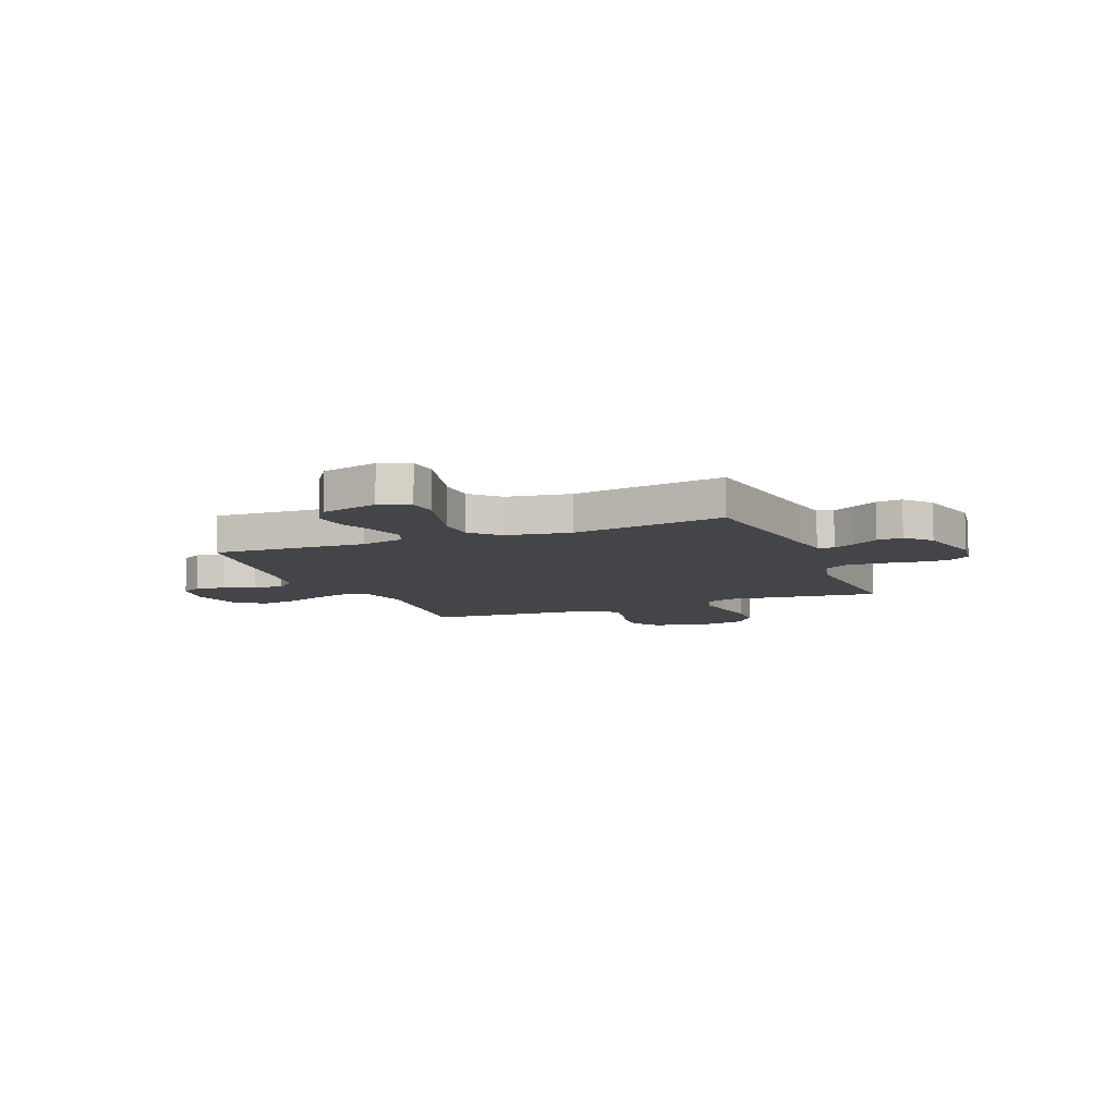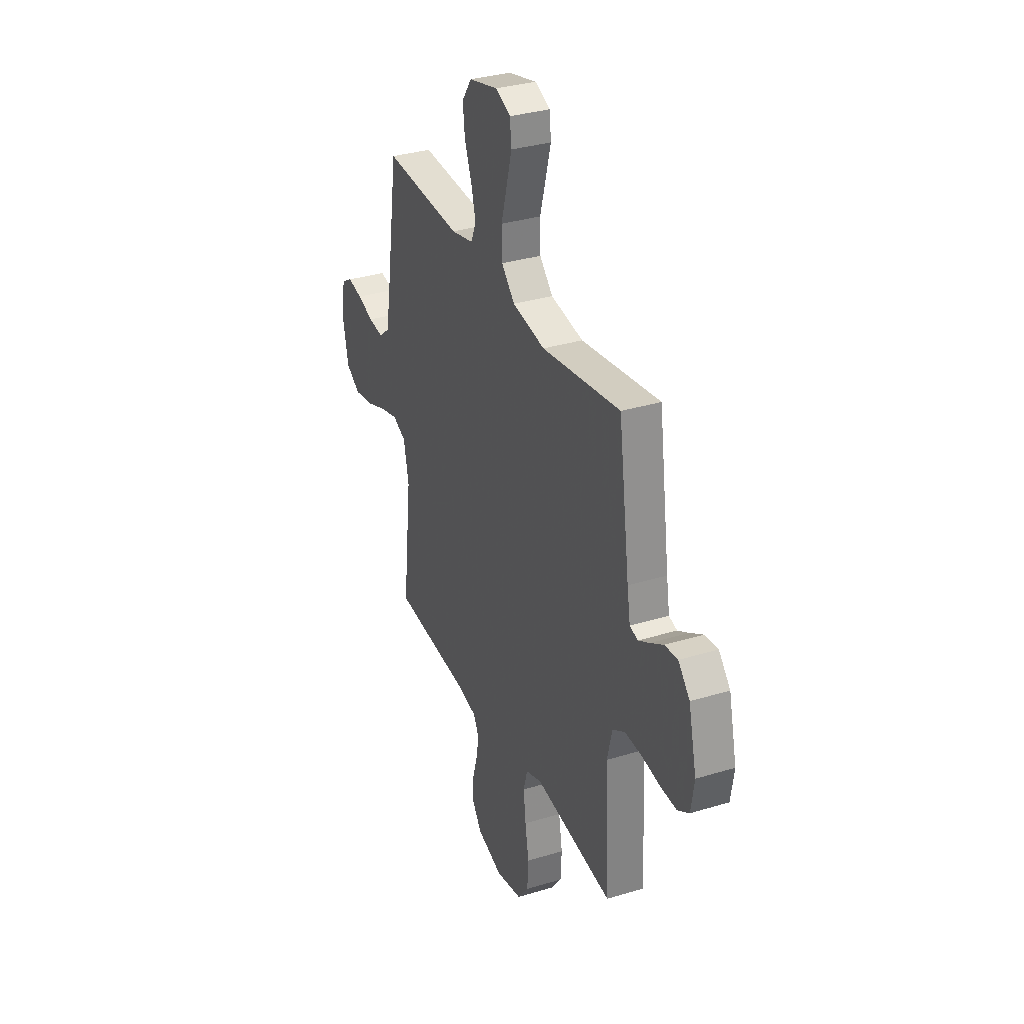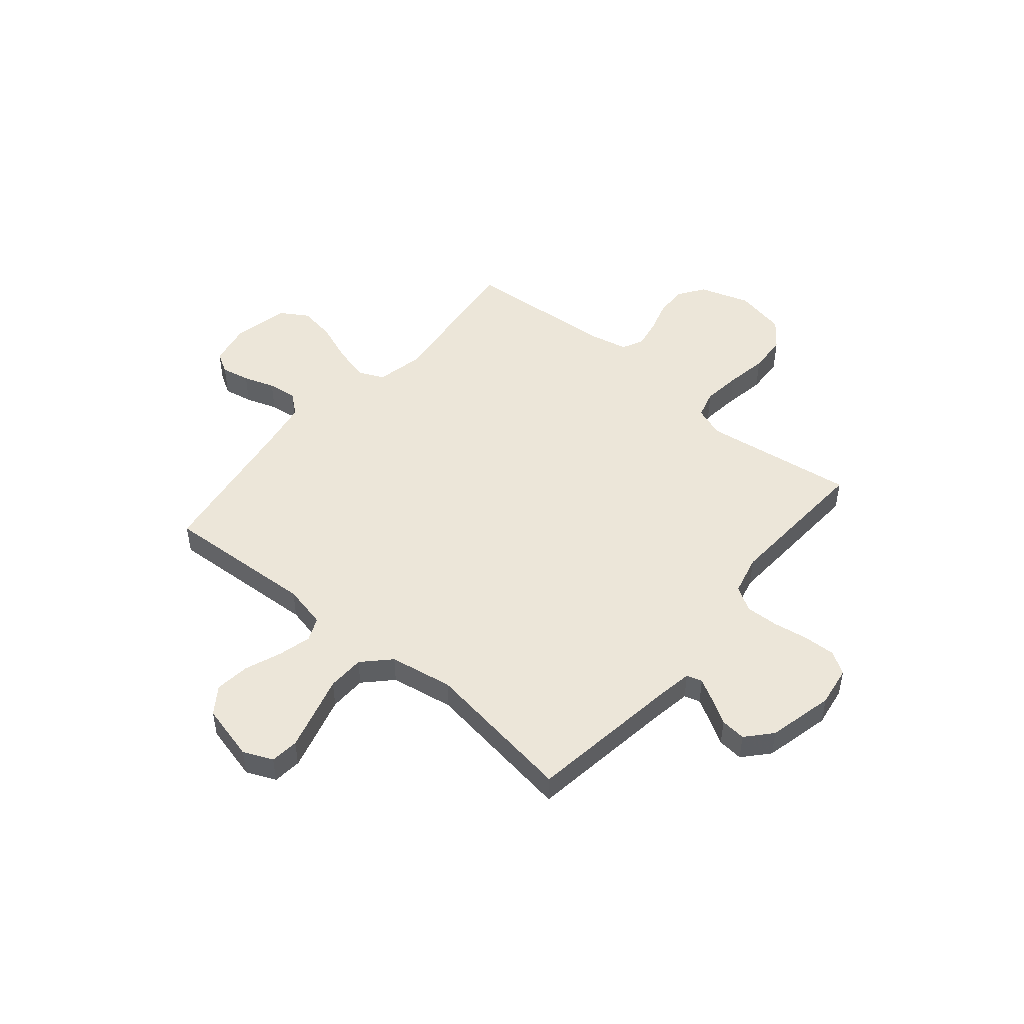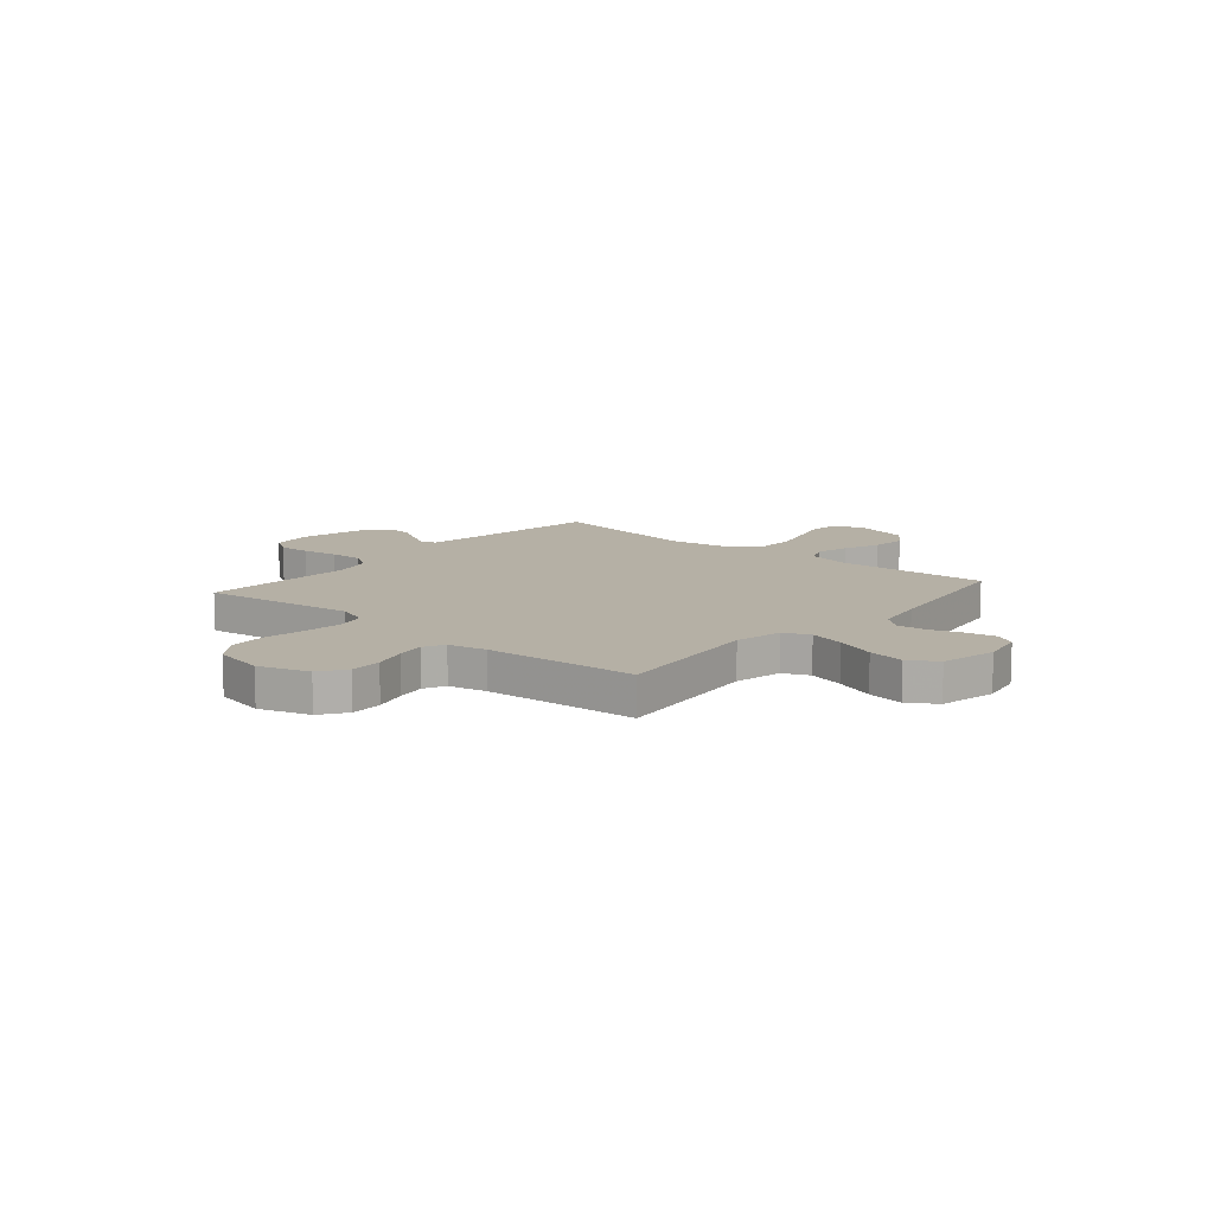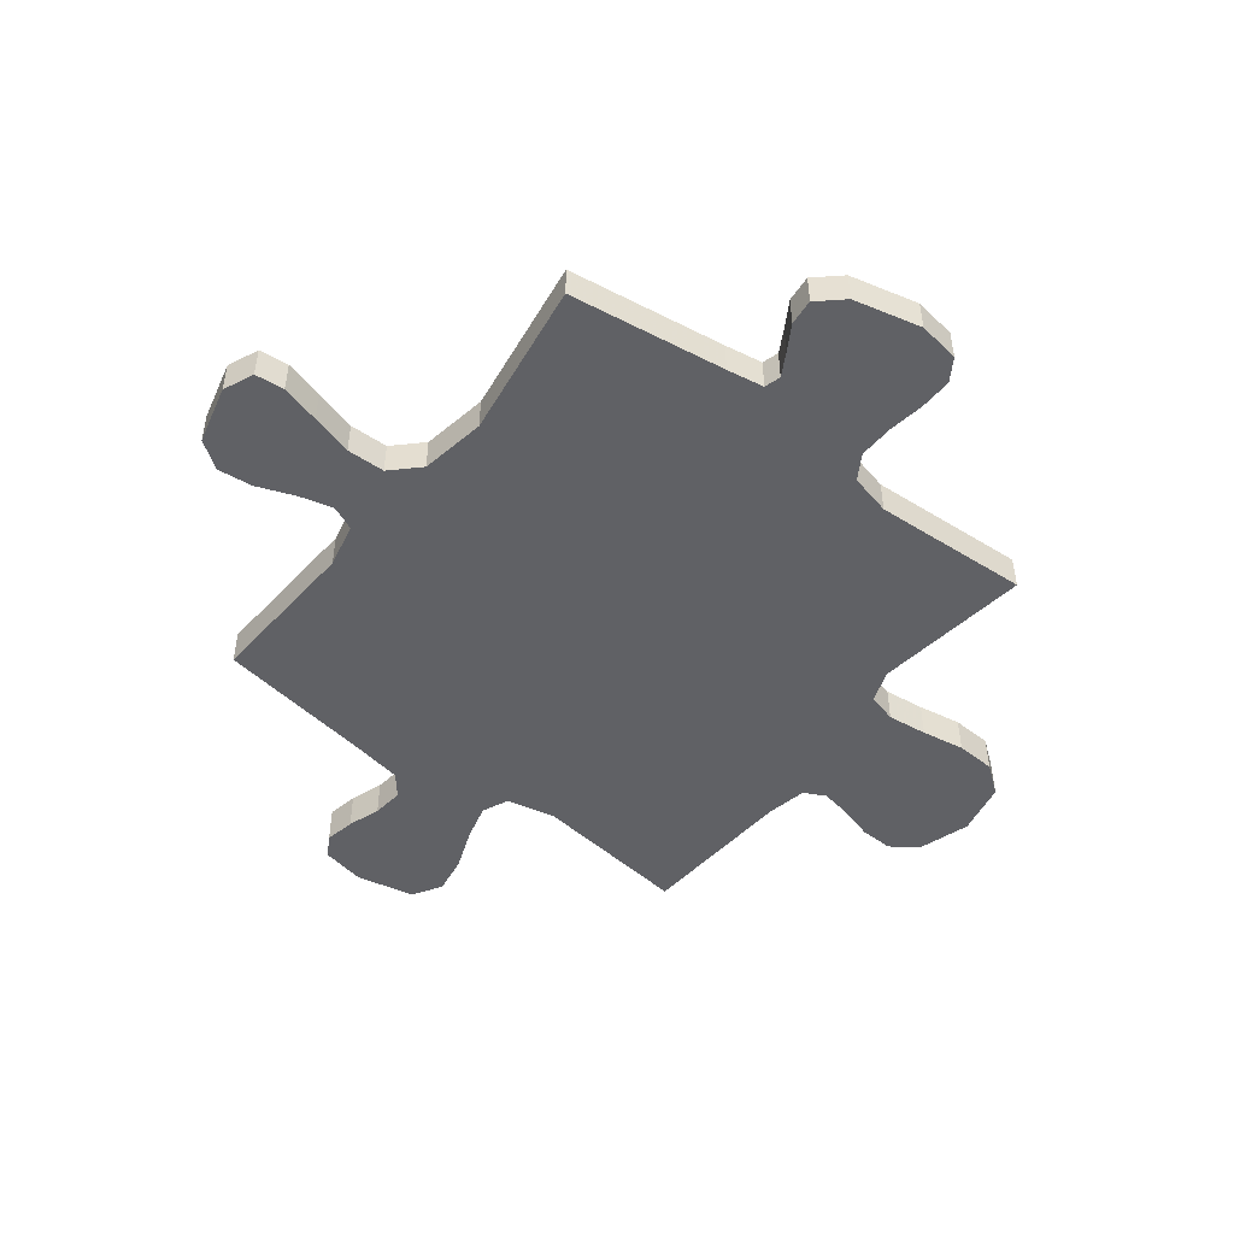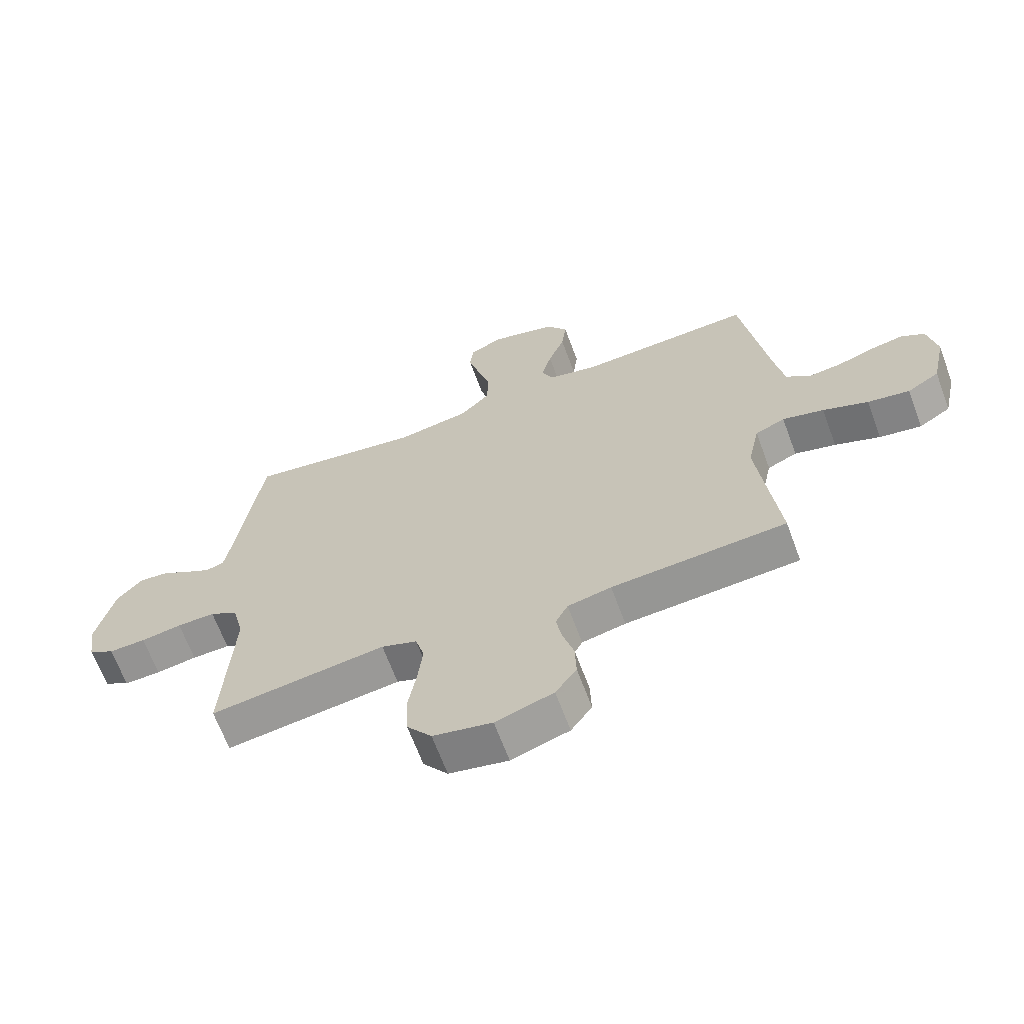
<metadata>
{"format":"obj","ext":"obj","renderer":"f3d","projection":"perspective","resolution":1024,"background":"white","views":[{"elev":-9.0,"azim":22.2,"up":"+Y"},{"elev":33.1,"azim":67.2,"up":"+Z"},{"elev":48.7,"azim":39.9,"up":"+Y"},{"elev":11.7,"azim":-139.5,"up":"+Y"},{"elev":-49.2,"azim":52.2,"up":"+Y"},{"elev":-66.0,"azim":-159.7,"up":"+Z"}]}
</metadata>
<code>
v -0.5 0.07 0.5
v -0.2 0.07 0.484
v -0.115 0.07 0.503
v -0.095 0.07 0.549
v -0.112 0.07 0.614
v -0.14 0.07 0.686
v -0.148 0.07 0.754
v -0.111 0.07 0.807
v 0 0.07 0.835
v 0.058 0.07 0.81
v 0.064 0.07 0.754
v 0.044 0.07 0.68
v 0.022 0.07 0.601
v 0.024 0.07 0.528
v 0.075 0.07 0.476
v 0.2 0.07 0.455
v 0.5 0.07 0.5
v 0.543 0.07 0.2
v 0.555 0.07 0.129
v 0.586 0.07 0.12
v 0.629 0.07 0.144
v 0.679 0.07 0.174
v 0.729 0.07 0.179
v 0.773 0.07 0.13
v 0.804 0.07 0
v 0.792 0.07 -0.079
v 0.748 0.07 -0.107
v 0.685 0.07 -0.105
v 0.615 0.07 -0.094
v 0.55 0.07 -0.092
v 0.502 0.07 -0.121
v 0.483 0.07 -0.2
v 0.5 0.07 -0.5
v 0.2 0.07 -0.46
v 0.139 0.07 -0.482
v 0.124 0.07 -0.537
v 0.133 0.07 -0.613
v 0.147 0.07 -0.695
v 0.143 0.07 -0.77
v 0.101 0.07 -0.825
v 0 0.07 -0.846
v -0.099 0.07 -0.814
v -0.135 0.07 -0.763
v -0.133 0.07 -0.7
v -0.114 0.07 -0.635
v -0.104 0.07 -0.578
v -0.125 0.07 -0.537
v -0.2 0.07 -0.521
v -0.5 0.07 -0.5
v -0.466 0.07 -0.2
v -0.486 0.07 -0.107
v -0.537 0.07 -0.084
v -0.608 0.07 -0.103
v -0.686 0.07 -0.133
v -0.758 0.07 -0.145
v -0.813 0.07 -0.111
v -0.837 0.07 0
v -0.821 0.07 0.083
v -0.78 0.07 0.107
v -0.723 0.07 0.096
v -0.661 0.07 0.075
v -0.603 0.07 0.068
v -0.562 0.07 0.102
v -0.545 0.07 0.2
v -0.5 0 0.5
v -0.2 0 0.484
v -0.115 0 0.503
v -0.095 0 0.549
v -0.112 0 0.614
v -0.14 0 0.686
v -0.148 0 0.754
v -0.111 0 0.807
v 0 0 0.835
v 0.058 0 0.81
v 0.064 0 0.754
v 0.044 0 0.68
v 0.022 0 0.601
v 0.024 0 0.528
v 0.075 0 0.476
v 0.2 0 0.455
v 0.5 0 0.5
v 0.543 0 0.2
v 0.555 0 0.129
v 0.586 0 0.12
v 0.629 0 0.144
v 0.679 0 0.174
v 0.729 0 0.179
v 0.773 0 0.13
v 0.804 0 0
v 0.792 0 -0.079
v 0.748 0 -0.107
v 0.685 0 -0.105
v 0.615 0 -0.094
v 0.55 0 -0.092
v 0.502 0 -0.121
v 0.483 0 -0.2
v 0.5 0 -0.5
v 0.2 0 -0.46
v 0.139 0 -0.482
v 0.124 0 -0.537
v 0.133 0 -0.613
v 0.147 0 -0.695
v 0.143 0 -0.77
v 0.101 0 -0.825
v 0 0 -0.846
v -0.099 0 -0.814
v -0.135 0 -0.763
v -0.133 0 -0.7
v -0.114 0 -0.635
v -0.104 0 -0.578
v -0.125 0 -0.537
v -0.2 0 -0.521
v -0.5 0 -0.5
v -0.466 0 -0.2
v -0.486 0 -0.107
v -0.537 0 -0.084
v -0.608 0 -0.103
v -0.686 0 -0.133
v -0.758 0 -0.145
v -0.813 0 -0.111
v -0.837 0 0
v -0.821 0 0.083
v -0.78 0 0.107
v -0.723 0 0.096
v -0.661 0 0.075
v -0.603 0 0.068
v -0.562 0 0.102
v -0.545 0 0.2
f 59 60 61
f 58 59 61
f 57 58 61
f 56 57 61
f 55 56 61
f 54 55 61
f 53 54 61
f 52 53 61 62
f 51 52 62 63
f 48 49 50
f 47 48 50 51
f 43 44 45
f 42 43 45
f 41 42 45
f 40 41 45
f 39 40 45
f 38 39 45
f 37 38 45
f 36 37 45 46
f 35 36 46 47
f 32 33 34
f 51 63 64
f 47 51 64
f 35 47 64
f 34 35 64
f 32 34 64
f 31 32 64
f 27 28 29
f 26 27 29
f 25 26 29
f 24 25 29
f 23 24 29
f 22 23 29
f 21 22 29
f 16 17 18
f 15 16 18 19
f 11 12 13
f 10 11 13
f 9 10 13
f 8 9 13
f 7 8 13
f 6 7 13
f 5 6 13
f 4 5 13 14
f 3 4 14 15
f 64 1 2
f 31 64 2
f 30 31 2
f 20 21 29 30
f 19 20 30
f 15 19 30
f 3 15 30
f 2 3 30
f 125 124 123
f 125 123 122
f 125 122 121
f 125 121 120
f 125 120 119
f 125 119 118
f 125 118 117
f 126 125 117 116
f 127 126 116 115
f 114 113 112
f 115 114 112 111
f 109 108 107
f 109 107 106
f 109 106 105
f 109 105 104
f 109 104 103
f 109 103 102
f 109 102 101
f 110 109 101 100
f 111 110 100 99
f 98 97 96
f 128 127 115
f 128 115 111
f 128 111 99
f 128 99 98
f 128 98 96
f 128 96 95
f 93 92 91
f 93 91 90
f 93 90 89
f 93 89 88
f 93 88 87
f 93 87 86
f 93 86 85
f 82 81 80
f 83 82 80 79
f 77 76 75
f 77 75 74
f 77 74 73
f 77 73 72
f 77 72 71
f 77 71 70
f 77 70 69
f 78 77 69 68
f 79 78 68 67
f 66 65 128
f 66 128 95
f 66 95 94
f 94 93 85 84
f 94 84 83
f 94 83 79
f 94 79 67
f 94 67 66
f 1 65 66 2
f 2 66 67 3
f 3 67 68 4
f 4 68 69 5
f 5 69 70 6
f 6 70 71 7
f 7 71 72 8
f 8 72 73 9
f 9 73 74 10
f 10 74 75 11
f 11 75 76 12
f 12 76 77 13
f 13 77 78 14
f 14 78 79 15
f 15 79 80 16
f 16 80 81 17
f 17 81 82 18
f 18 82 83 19
f 19 83 84 20
f 20 84 85 21
f 21 85 86 22
f 22 86 87 23
f 23 87 88 24
f 24 88 89 25
f 25 89 90 26
f 26 90 91 27
f 27 91 92 28
f 28 92 93 29
f 29 93 94 30
f 30 94 95 31
f 31 95 96 32
f 32 96 97 33
f 33 97 98 34
f 34 98 99 35
f 35 99 100 36
f 36 100 101 37
f 37 101 102 38
f 38 102 103 39
f 39 103 104 40
f 40 104 105 41
f 41 105 106 42
f 42 106 107 43
f 43 107 108 44
f 44 108 109 45
f 45 109 110 46
f 46 110 111 47
f 47 111 112 48
f 48 112 113 49
f 49 113 114 50
f 50 114 115 51
f 51 115 116 52
f 52 116 117 53
f 53 117 118 54
f 54 118 119 55
f 55 119 120 56
f 56 120 121 57
f 57 121 122 58
f 58 122 123 59
f 59 123 124 60
f 60 124 125 61
f 61 125 126 62
f 62 126 127 63
f 63 127 128 64
f 64 128 65 1

</code>
